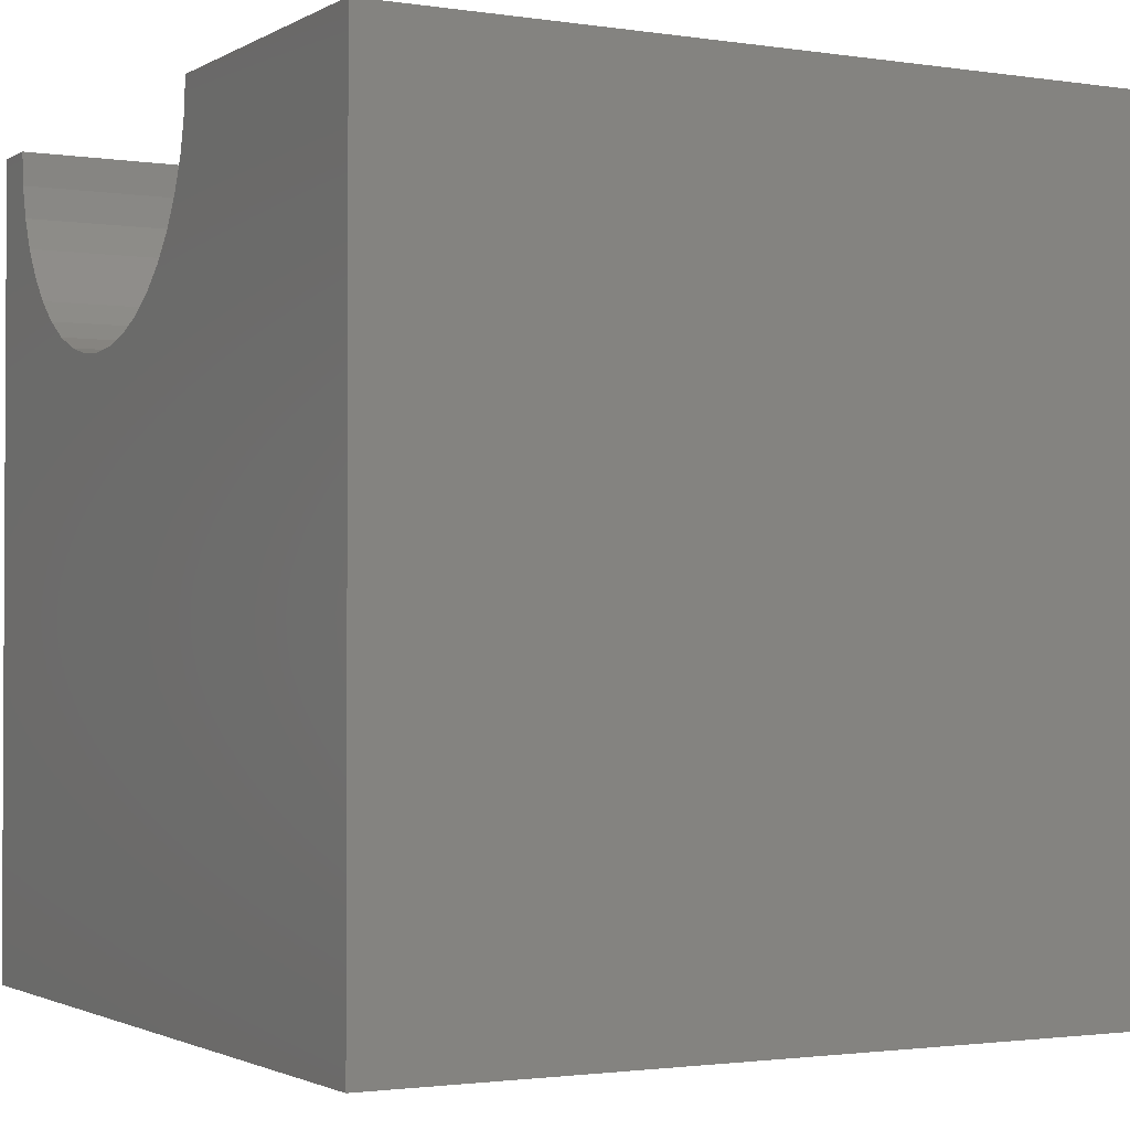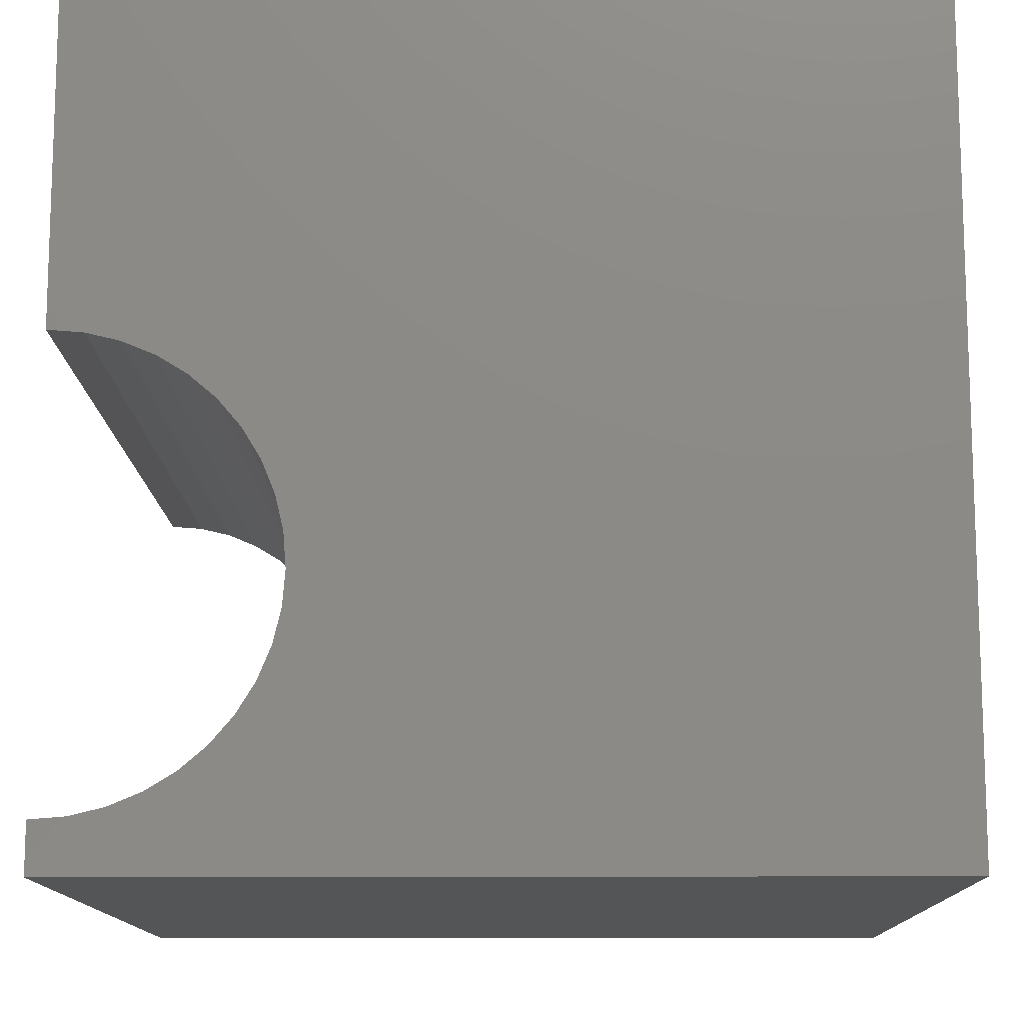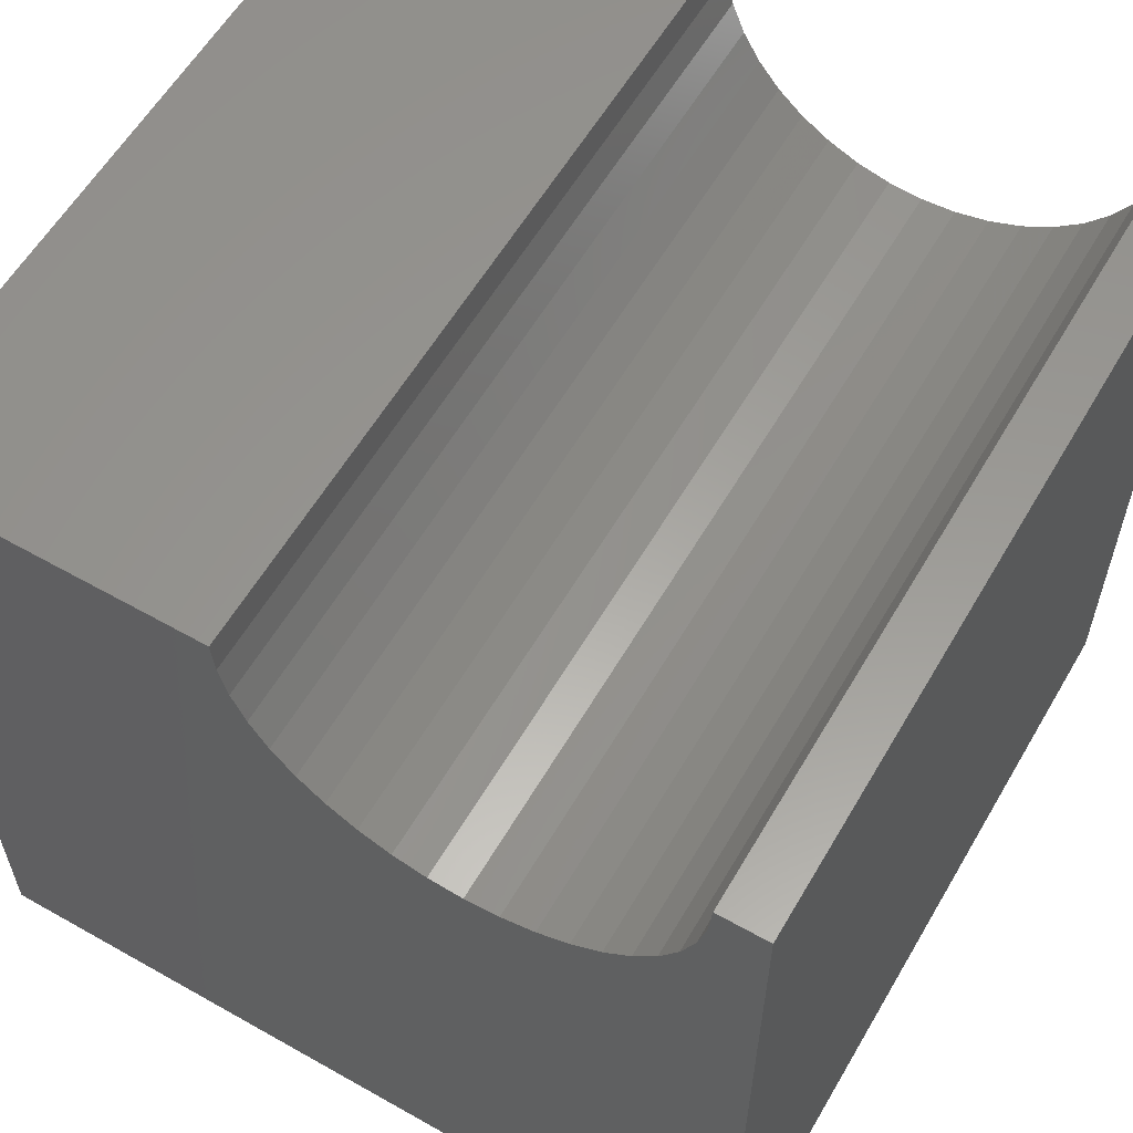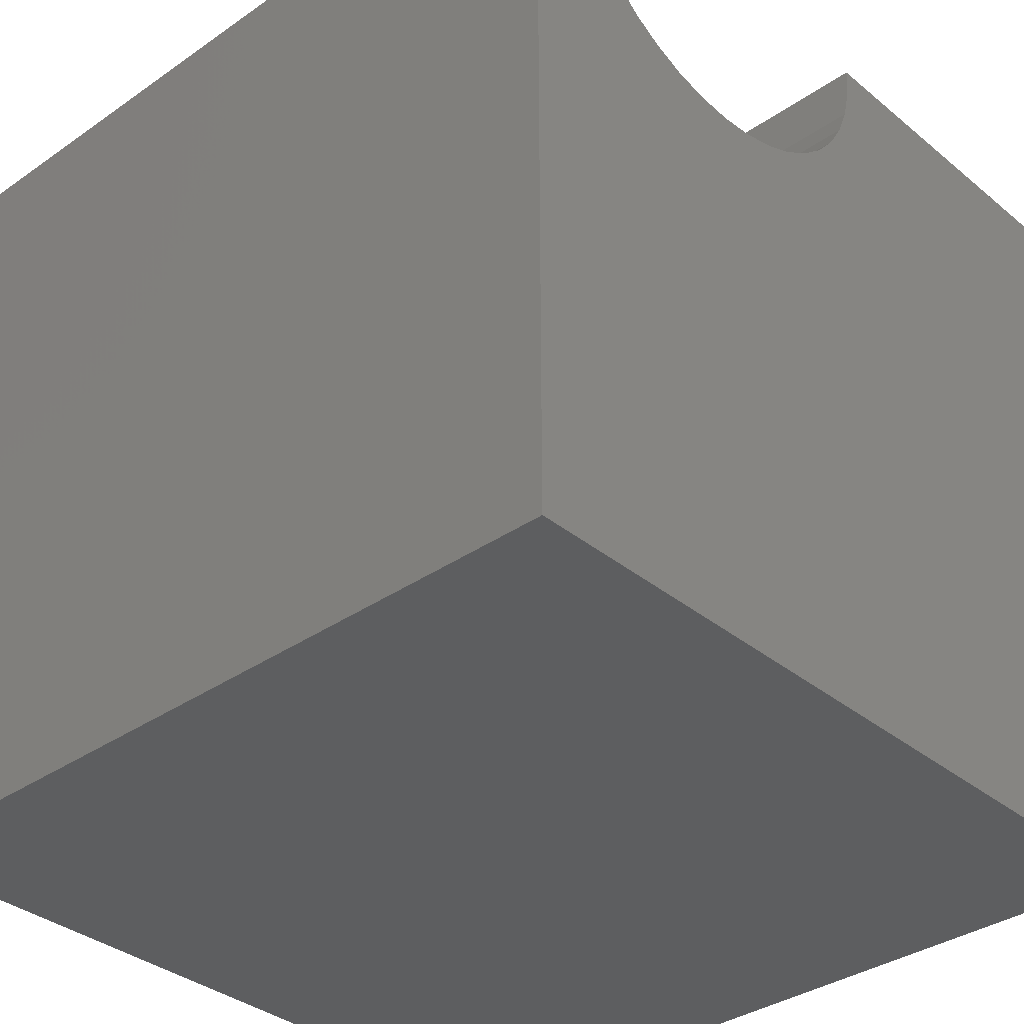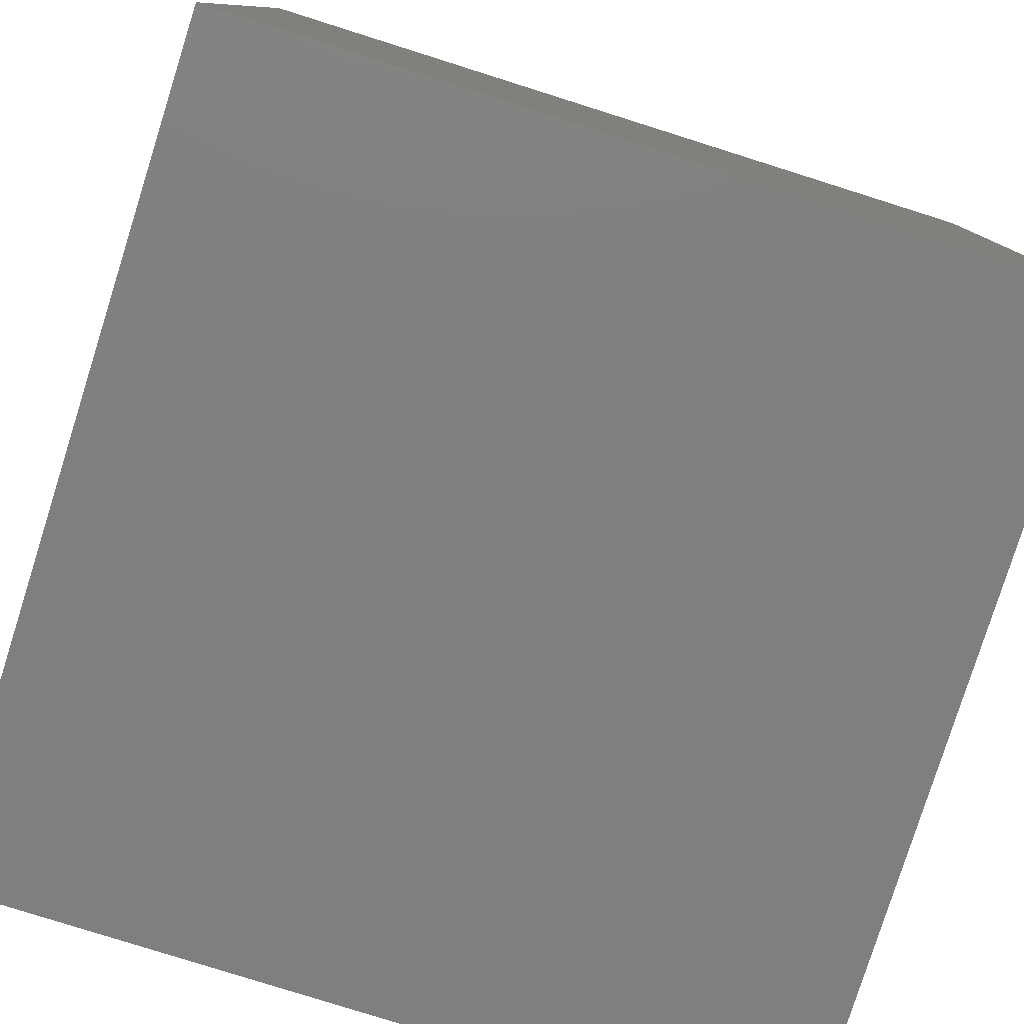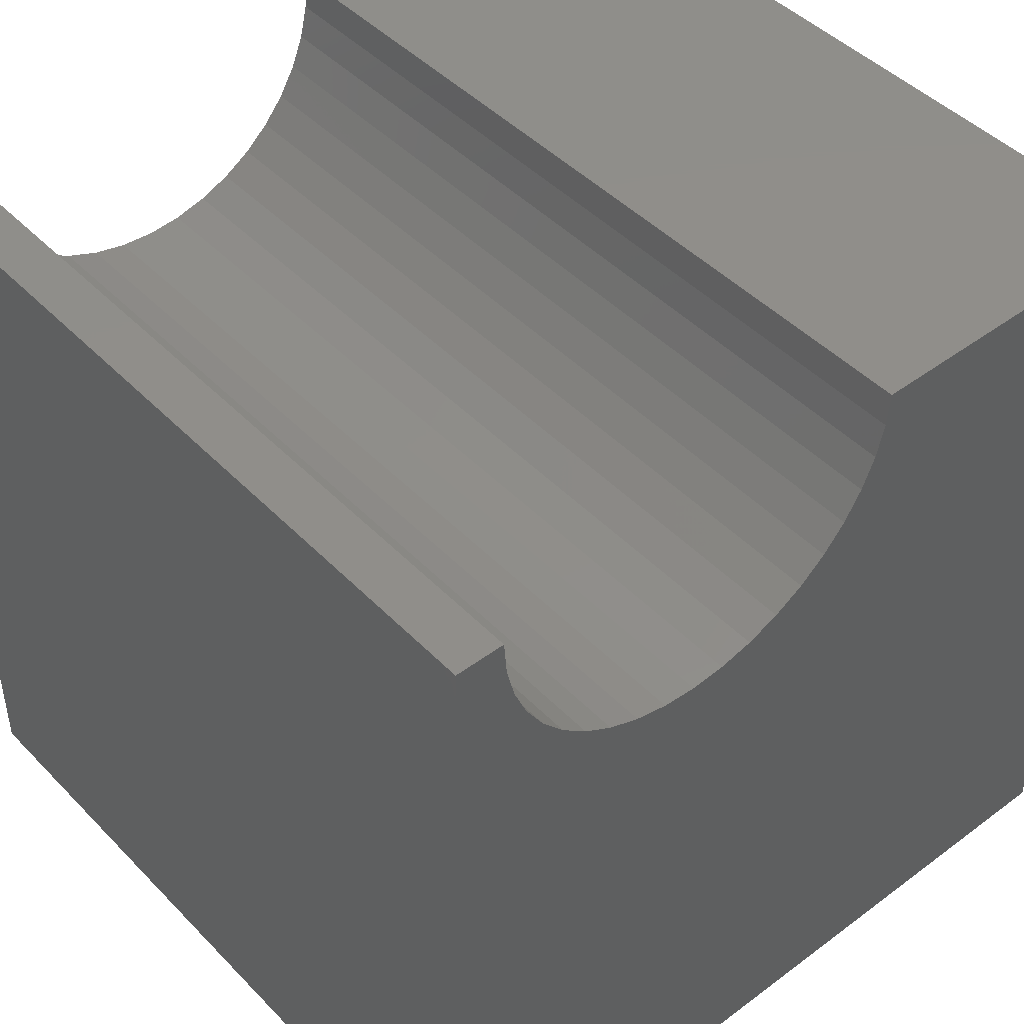
<metadata>
{"format":"stl","ext":"stl","renderer":"f3d","projection":"perspective","resolution":1024,"background":"white","views":[{"elev":-1.8,"azim":151.3,"up":"+Z"},{"elev":-12.7,"azim":90.8,"up":"+Y"},{"elev":59.1,"azim":-59.8,"up":"+Z"},{"elev":-35.1,"azim":42.7,"up":"+Z"},{"elev":-79.6,"azim":162.5,"up":"+Y"},{"elev":45.6,"azim":49.3,"up":"+Z"}]}
</metadata>
<code>
# stl→obj: 50 verts, 96 faces
v 10 5.922 10
v 10 10 10
v 0 5.922 10
v 0 10 10
v 0 5.889 9.584
v 0 1.108 8.436
v 0 1.379 8.118
v 0 0 0
v 0 0.5998 10
v 0 0.6326 9.584
v 0 0 10
v 0 0.7301 9.178
v 0 0.8899 8.792
v 0 1.697 7.847
v 0 2.053 7.629
v 0 2.438 7.469
v 0 2.844 7.372
v 0 3.261 7.339
v 0 10 0
v 0 3.677 7.372
v 0 4.083 7.469
v 0 4.469 7.629
v 0 4.825 7.847
v 0 5.142 8.118
v 0 5.413 8.436
v 0 5.632 8.792
v 0 5.791 9.178
v 10 0.5998 10
v 10 0 10
v 10 0.6326 9.584
v 10 1.108 8.436
v 10 0.8899 8.792
v 10 0 0
v 10 0.7301 9.178
v 10 5.889 9.584
v 10 5.791 9.178
v 10 10 0
v 10 5.632 8.792
v 10 5.413 8.436
v 10 5.142 8.118
v 10 4.825 7.847
v 10 4.469 7.629
v 10 2.844 7.372
v 10 2.438 7.469
v 10 2.053 7.629
v 10 1.697 7.847
v 10 1.379 8.118
v 10 4.083 7.469
v 10 3.677 7.372
v 10 3.261 7.339
f 1 2 3
f 3 2 4
f 5 3 4
f 6 7 8
f 9 10 11
f 11 10 12
f 11 12 8
f 8 12 13
f 8 13 6
f 7 14 8
f 8 14 15
f 8 15 16
f 16 17 8
f 8 17 18
f 8 18 19
f 19 18 20
f 19 20 21
f 21 22 19
f 19 22 23
f 19 23 24
f 24 25 19
f 19 25 26
f 19 26 4
f 4 26 27
f 4 27 5
f 9 11 28
f 28 11 29
f 30 28 29
f 31 32 33
f 33 32 29
f 29 32 34
f 29 34 30
f 1 35 2
f 2 35 36
f 2 36 37
f 37 36 38
f 37 38 39
f 39 40 37
f 37 40 41
f 37 41 42
f 43 44 33
f 33 44 45
f 45 46 33
f 33 46 47
f 33 47 31
f 42 48 37
f 37 48 49
f 37 49 33
f 33 49 50
f 33 50 43
f 19 37 8
f 8 37 33
f 2 37 4
f 4 37 19
f 33 29 8
f 8 29 11
f 9 28 30
f 9 30 10
f 10 30 34
f 10 34 12
f 12 34 32
f 12 32 13
f 13 32 31
f 13 31 6
f 6 31 47
f 6 47 7
f 7 47 46
f 7 46 14
f 14 46 45
f 14 45 15
f 15 45 44
f 15 44 16
f 16 44 43
f 16 43 17
f 17 43 50
f 17 50 18
f 18 50 49
f 18 49 20
f 20 49 48
f 20 48 21
f 21 48 42
f 21 42 22
f 22 42 41
f 22 41 23
f 23 41 40
f 23 40 24
f 24 40 39
f 24 39 25
f 25 39 38
f 25 38 26
f 26 38 36
f 26 36 27
f 27 36 35
f 27 35 5
f 5 35 1
f 5 1 3

</code>
